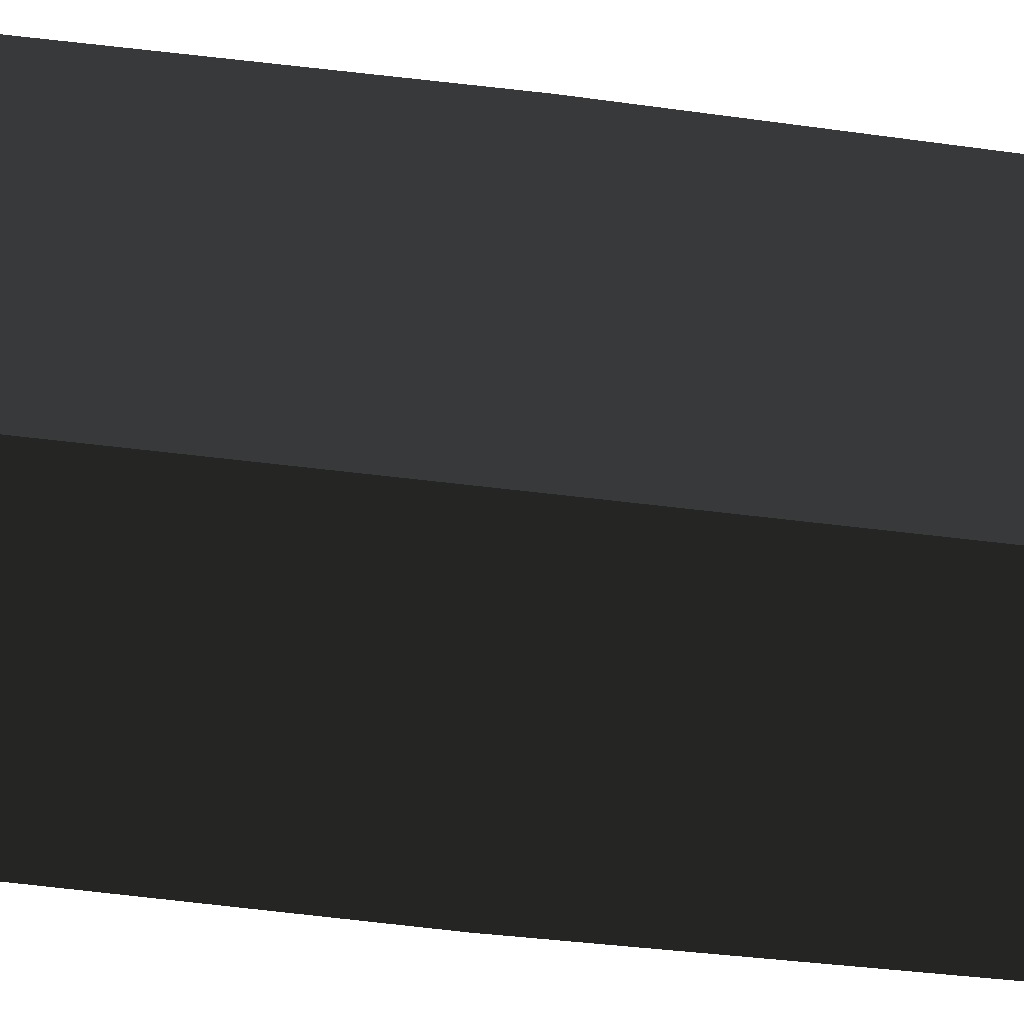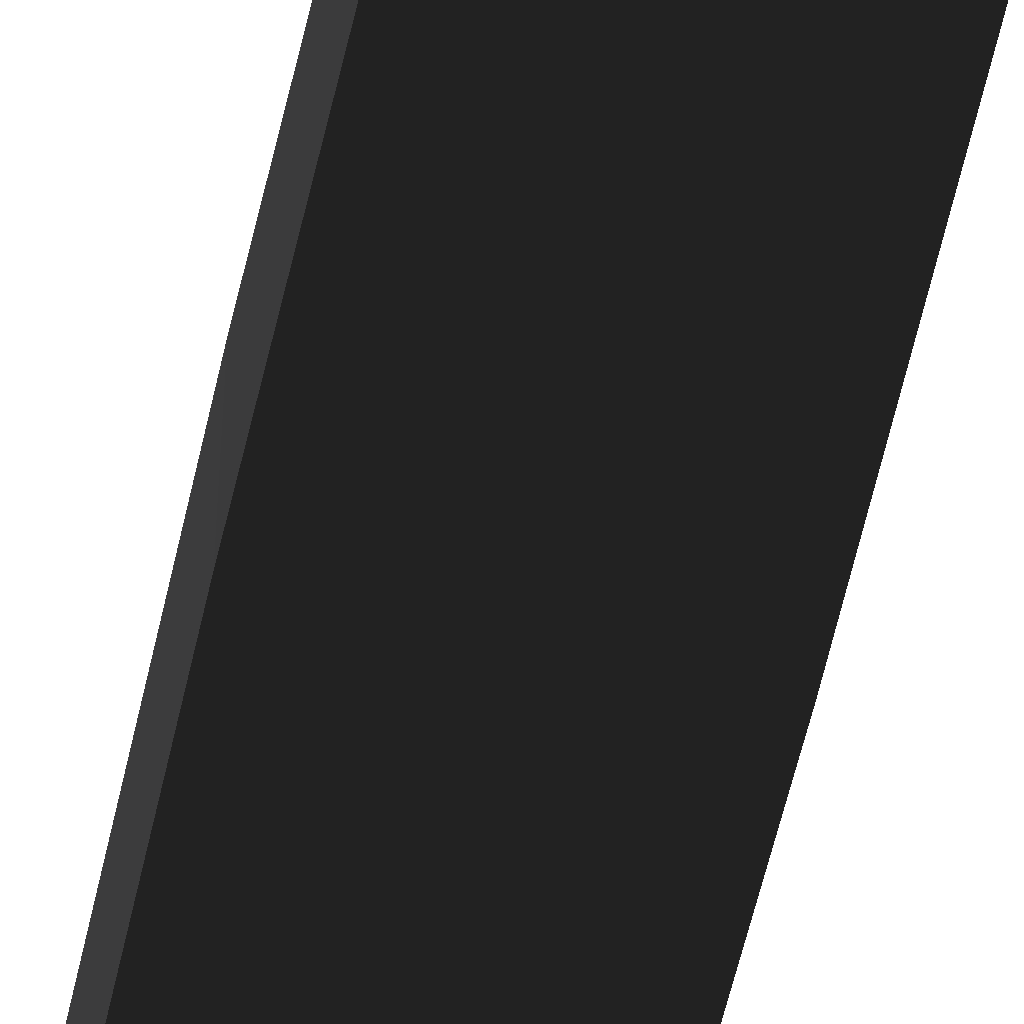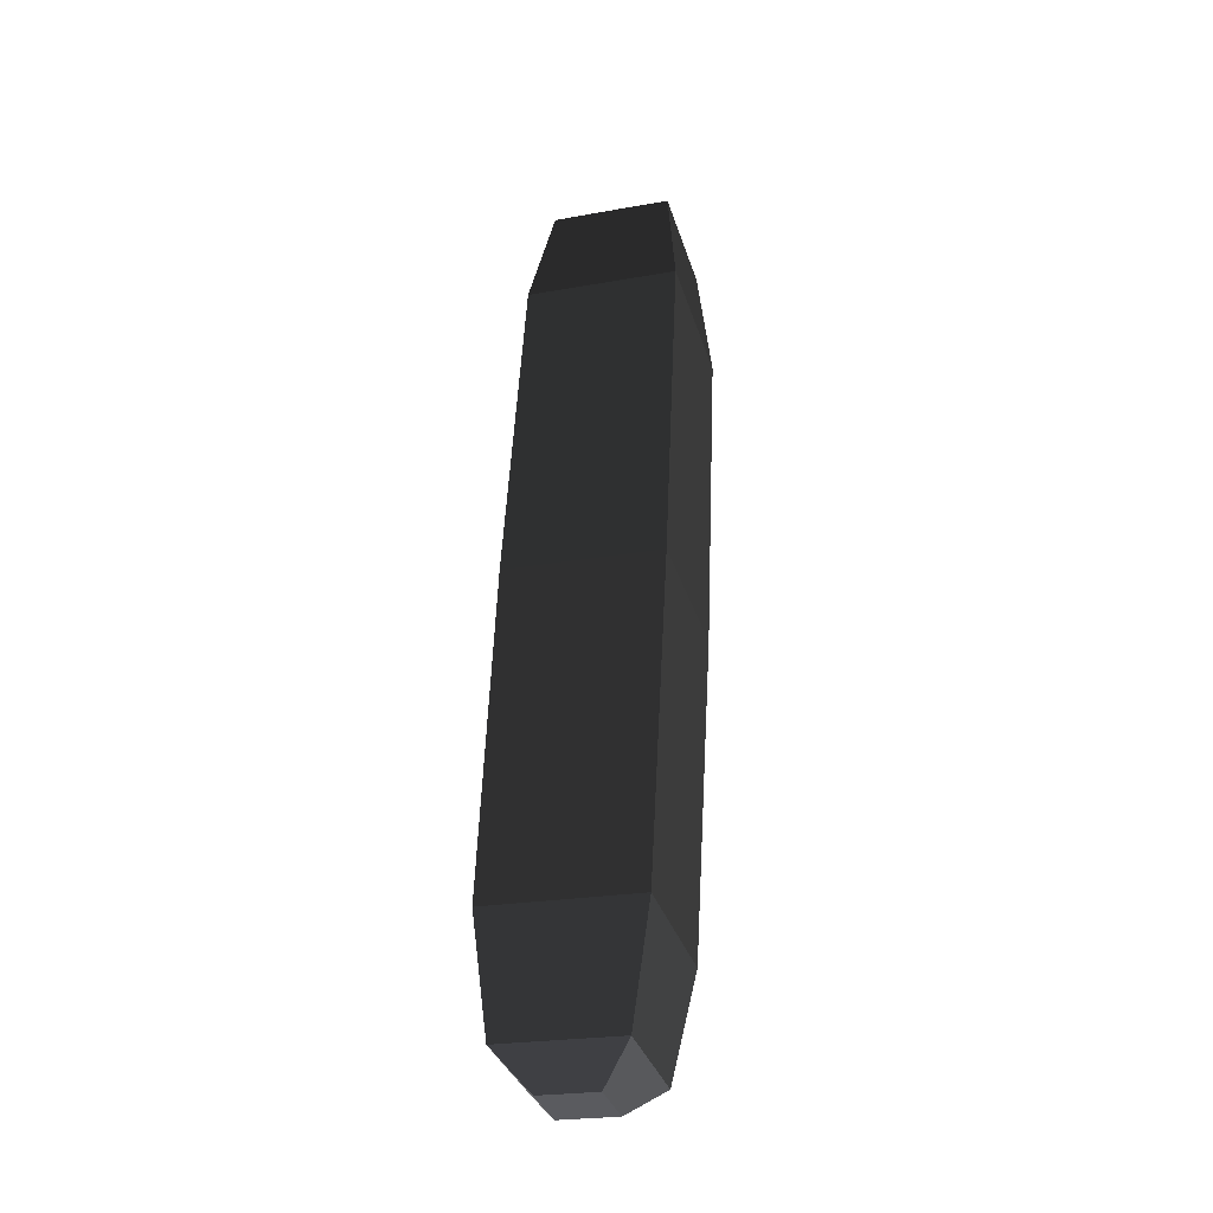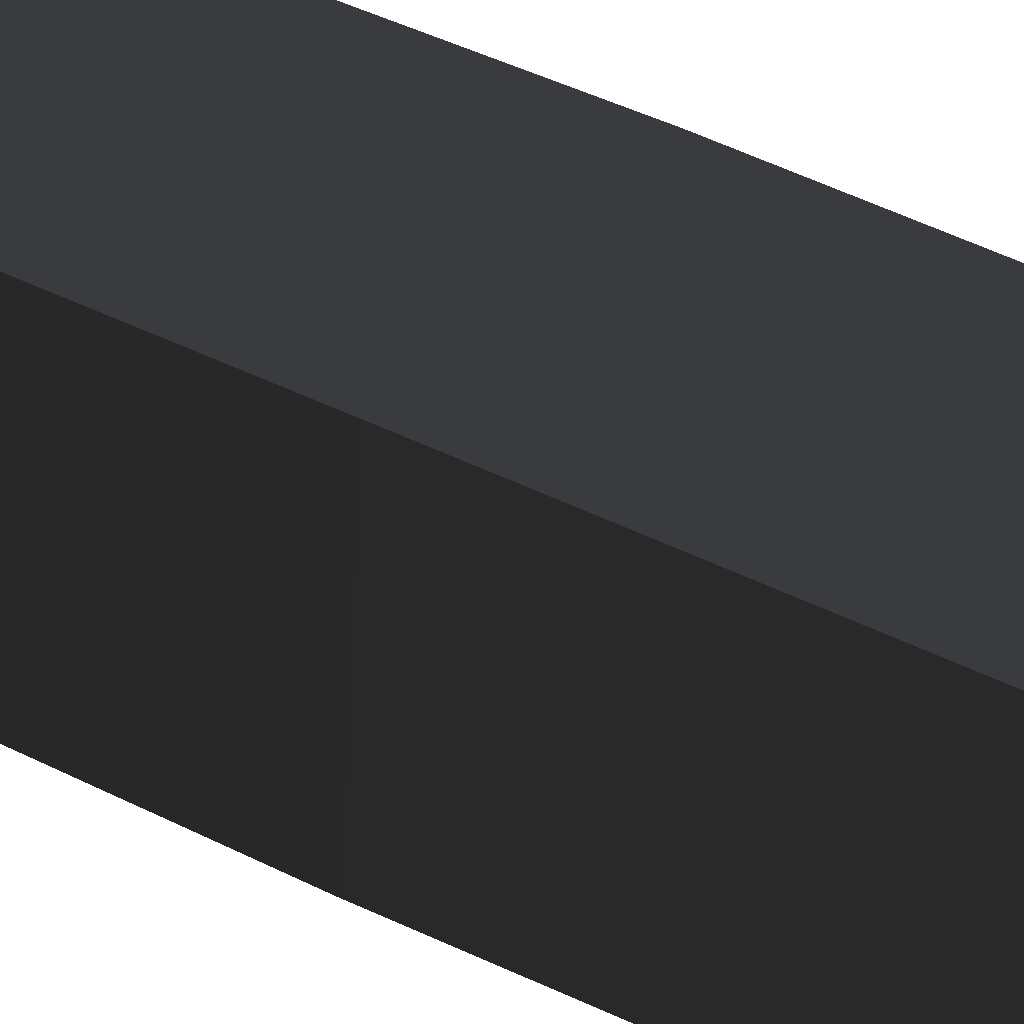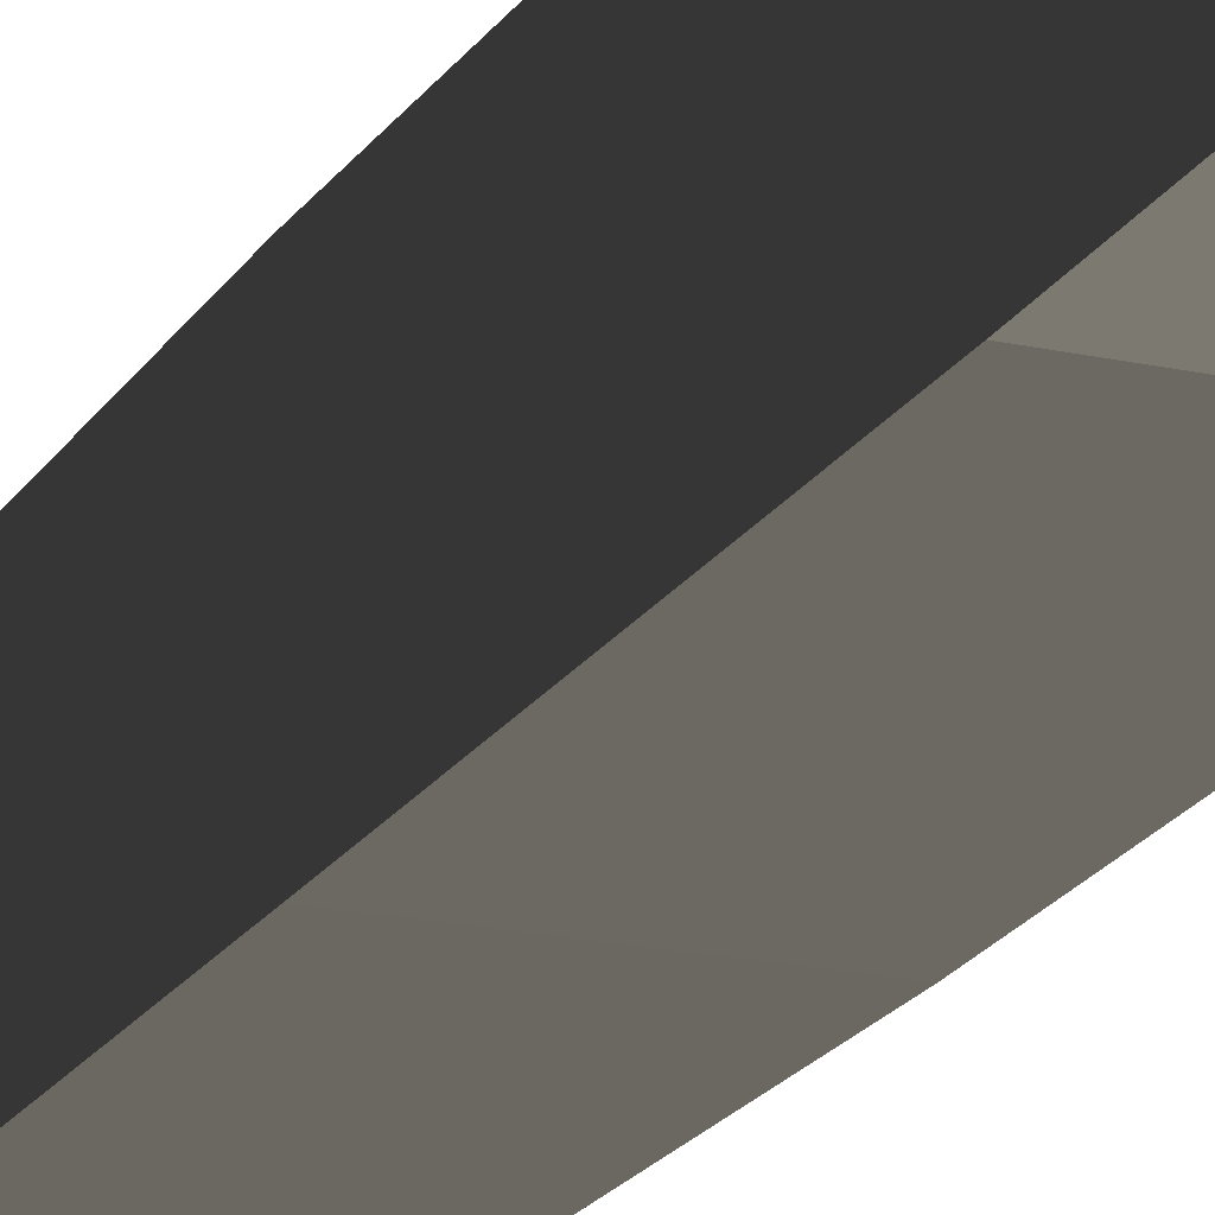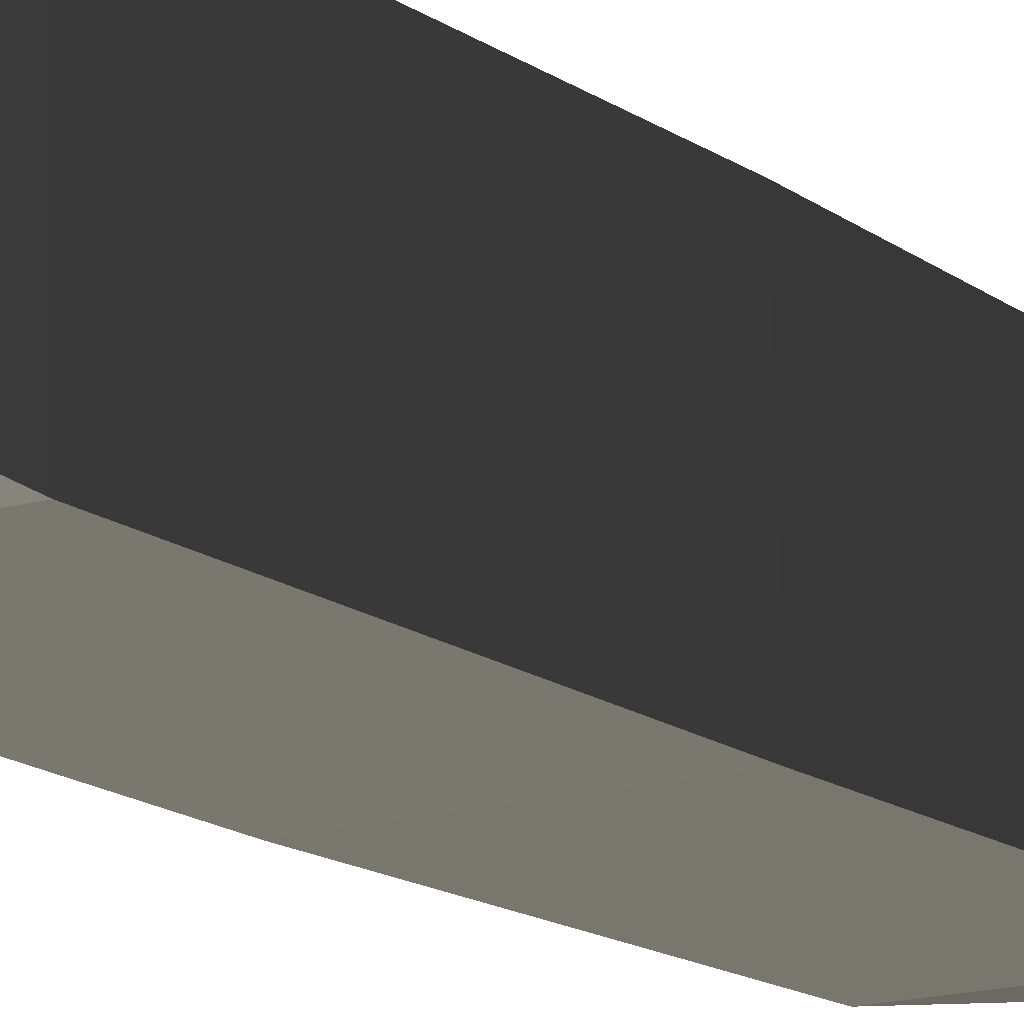
<metadata>
{"format":"obj","ext":"obj","renderer":"f3d","projection":"perspective","resolution":1024,"background":"white","views":[{"elev":-47.7,"azim":79.0,"up":"+Y"},{"elev":-63.7,"azim":166.3,"up":"+Y"},{"elev":-34.2,"azim":-73.9,"up":"+Z"},{"elev":35.9,"azim":-58.3,"up":"+Y"},{"elev":-18.1,"azim":155.7,"up":"+Y"},{"elev":-16.5,"azim":30.0,"up":"+Y"}]}
</metadata>
<code>
o ../rami/model/right_hand_x_joint
v -0.01325 -0.00284 -0.2138
v -0.01696 -0.007778 -0.1883
v 0.01751 -0.007833 -0.1882
v 0.01389 -0.002884 -0.2137
v -0.01354 0.01411 -0.01
v -0.01715 0.01906 -0.03551
v 0.01732 0.01901 -0.03546
v 0.01361 0.01407 -0.00996
v -0.006472 0.006657 -0.003021
v 0.006502 0.006636 -0.003002
v 0.006482 -0.006322 -0.003652
v -0.006492 -0.006301 -0.003672
v -0.01321 0.02427 -0.2124
v -0.01691 0.02664 -0.1865
v 0.006851 0.01753 -0.22
v -0.006123 0.01755 -0.2201
v -0.006143 0.004593 -0.2207
v 0.006831 0.004572 -0.2207
v 0.01726 -0.01541 -0.03719
v 0.01357 -0.01304 -0.01132
v -0.0172 -0.01536 -0.03724
v -0.01358 -0.013 -0.01136
v 0.01394 0.02423 -0.2124
v 0.01756 0.02659 -0.1865
v 0.01792 -0.01216 -0.1127
v -0.01762 -0.0121 -0.1128
v 0.01798 0.02333 -0.1109
v -0.01756 0.02339 -0.111
f 1 2 3
f 4 1 3
f 5 6 7
f 7 8 5
f 9 10 11
f 11 12 9
f 13 14 2
f 2 1 13
f 15 16 17
f 17 18 15
f 8 7 19
f 19 20 8
f 21 22 20
f 20 19 21
f 14 13 23
f 23 24 14
f 6 5 22
f 22 21 6
f 24 23 4
f 4 3 24
f 21 19 25
f 25 26 21
f 14 24 27
f 27 28 14
f 6 21 26
f 26 28 6
f 24 3 25
f 25 27 24
f 25 3 2
f 2 26 25
f 27 7 6
f 6 28 27
f 26 2 14
f 14 28 26
f 25 19 7
f 7 27 25
f 5 8 10
f 10 9 5
f 8 20 11
f 11 10 8
f 20 22 12
f 12 11 20
f 22 5 9
f 9 12 22
f 23 13 16
f 16 15 23
f 13 1 17
f 17 16 13
f 1 4 18
f 17 1 18
f 4 23 15
f 15 18 4

</code>
